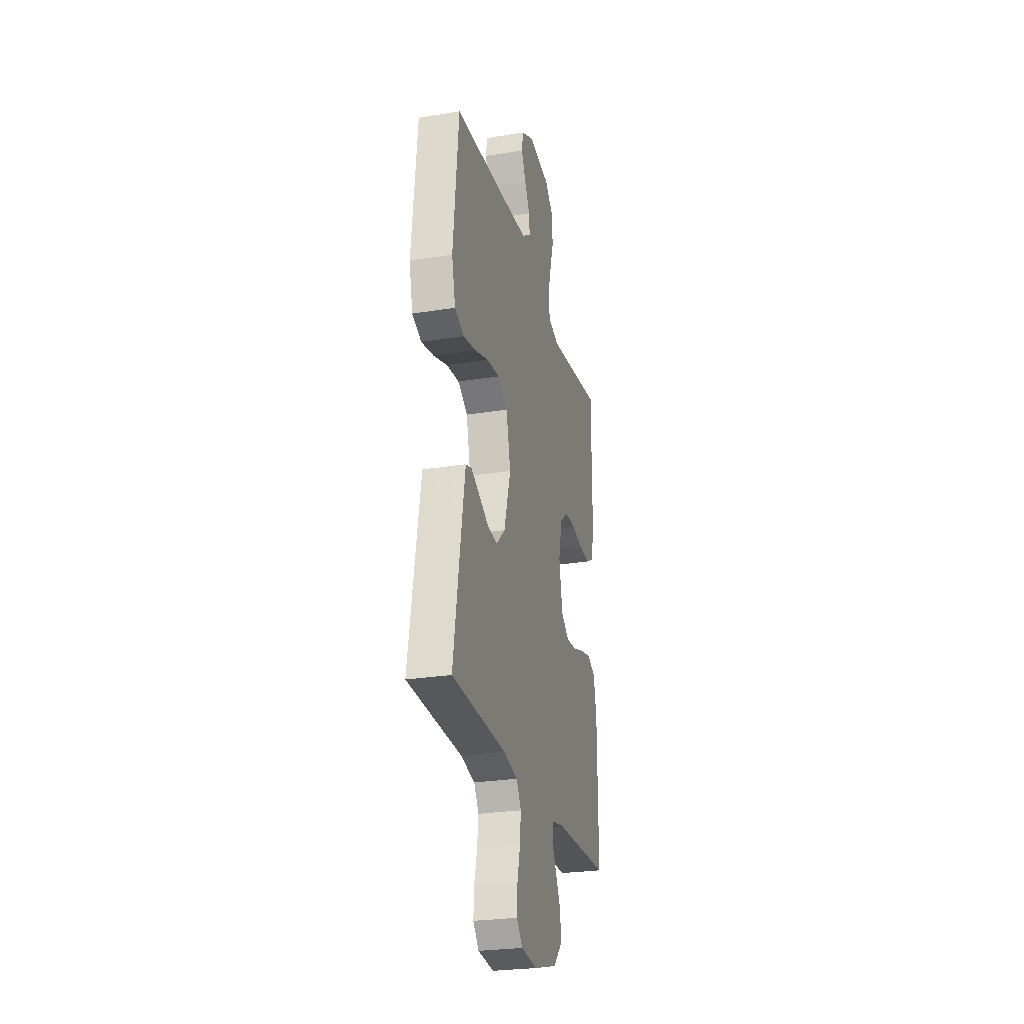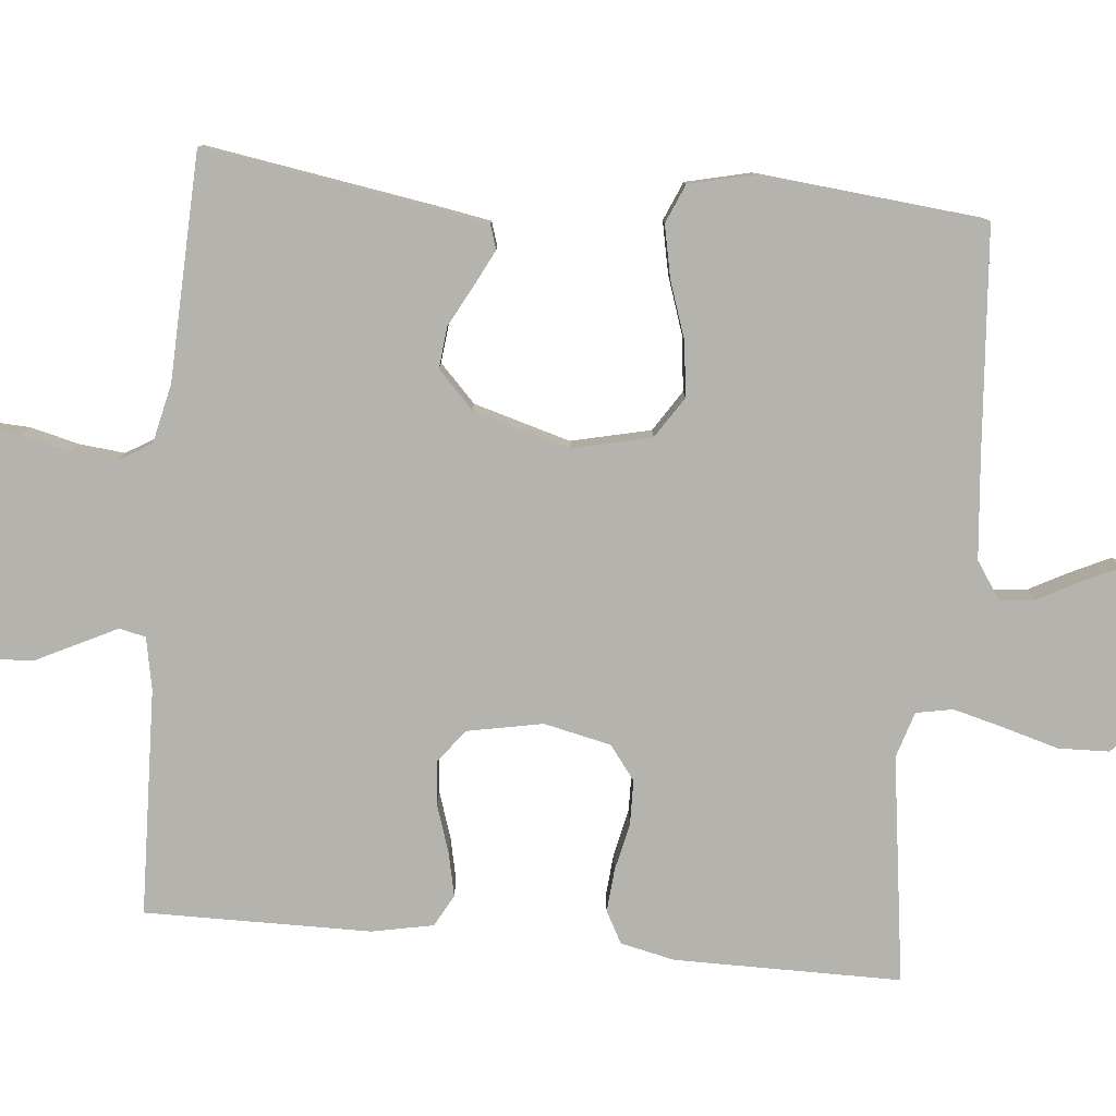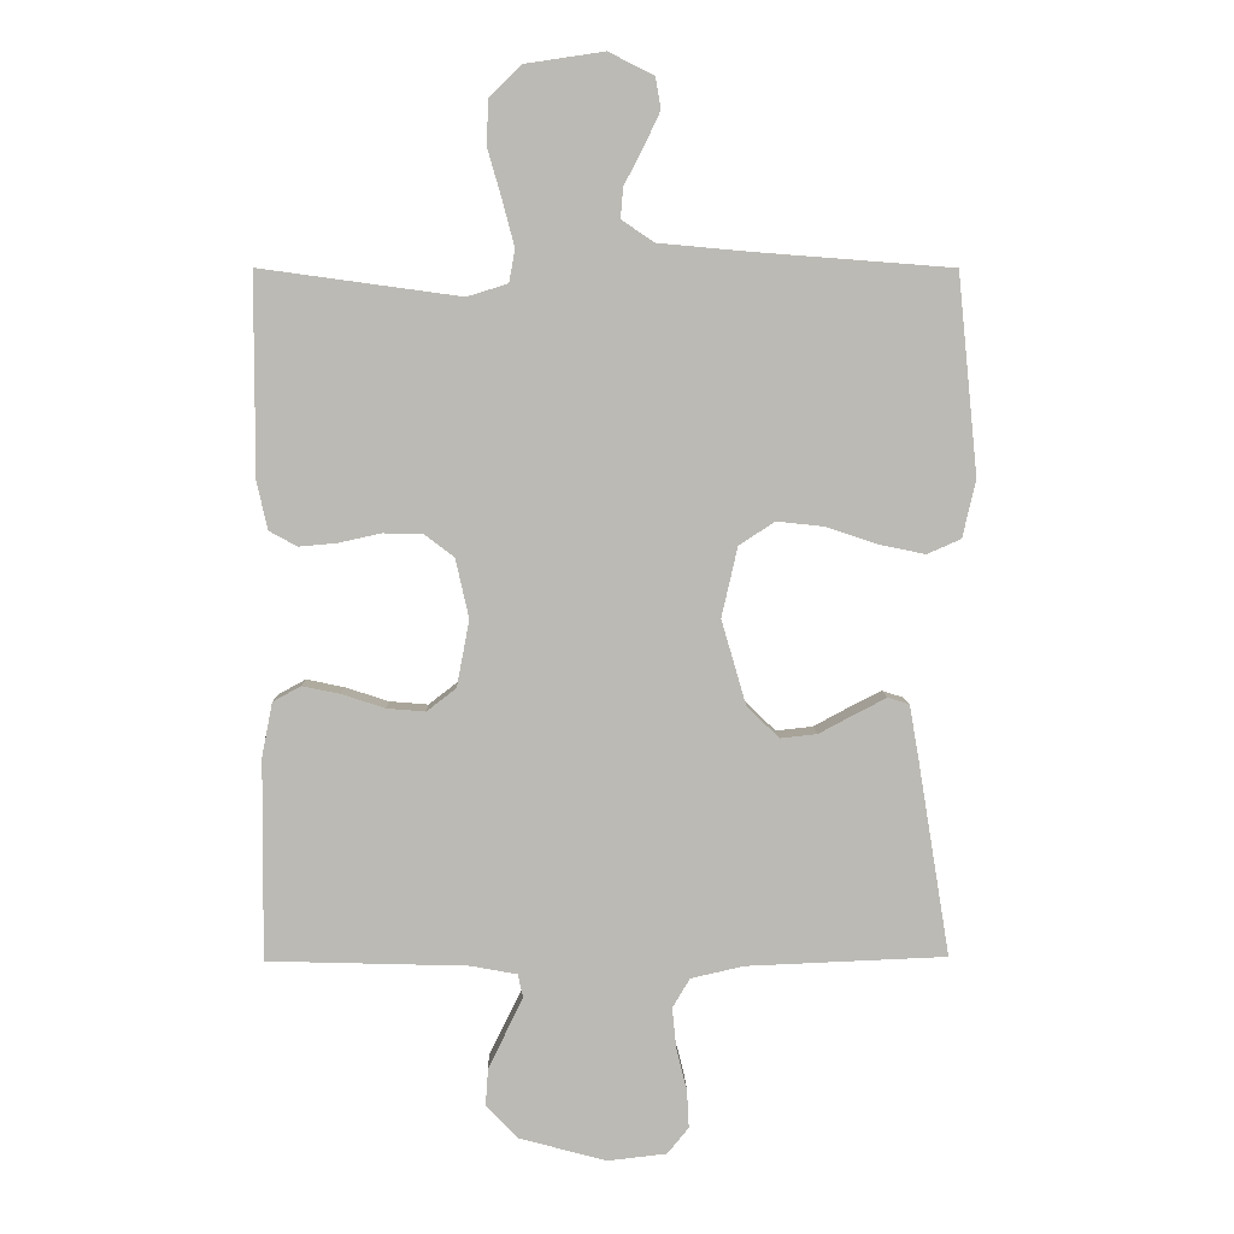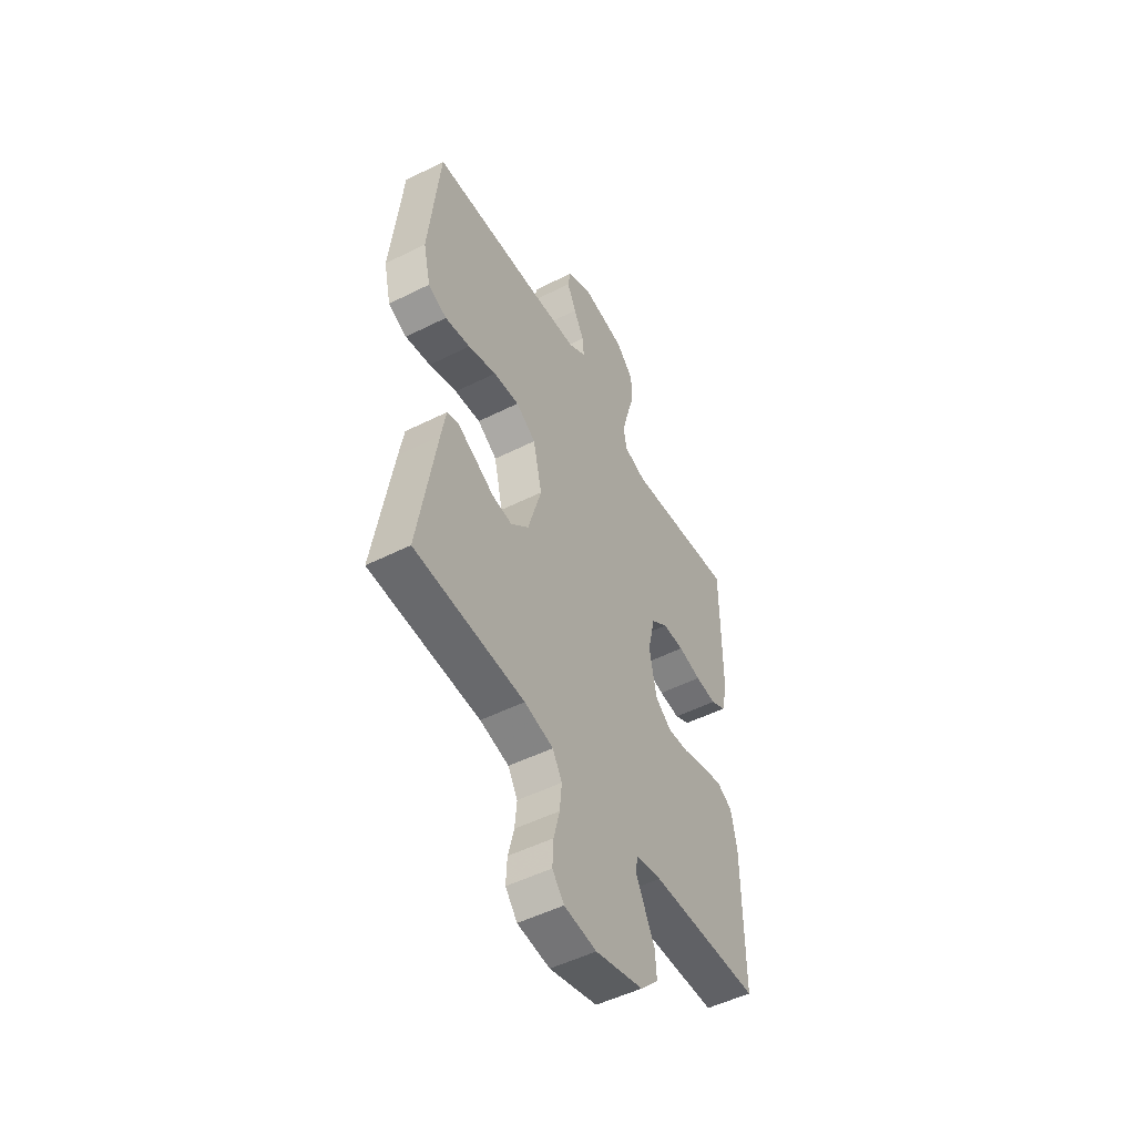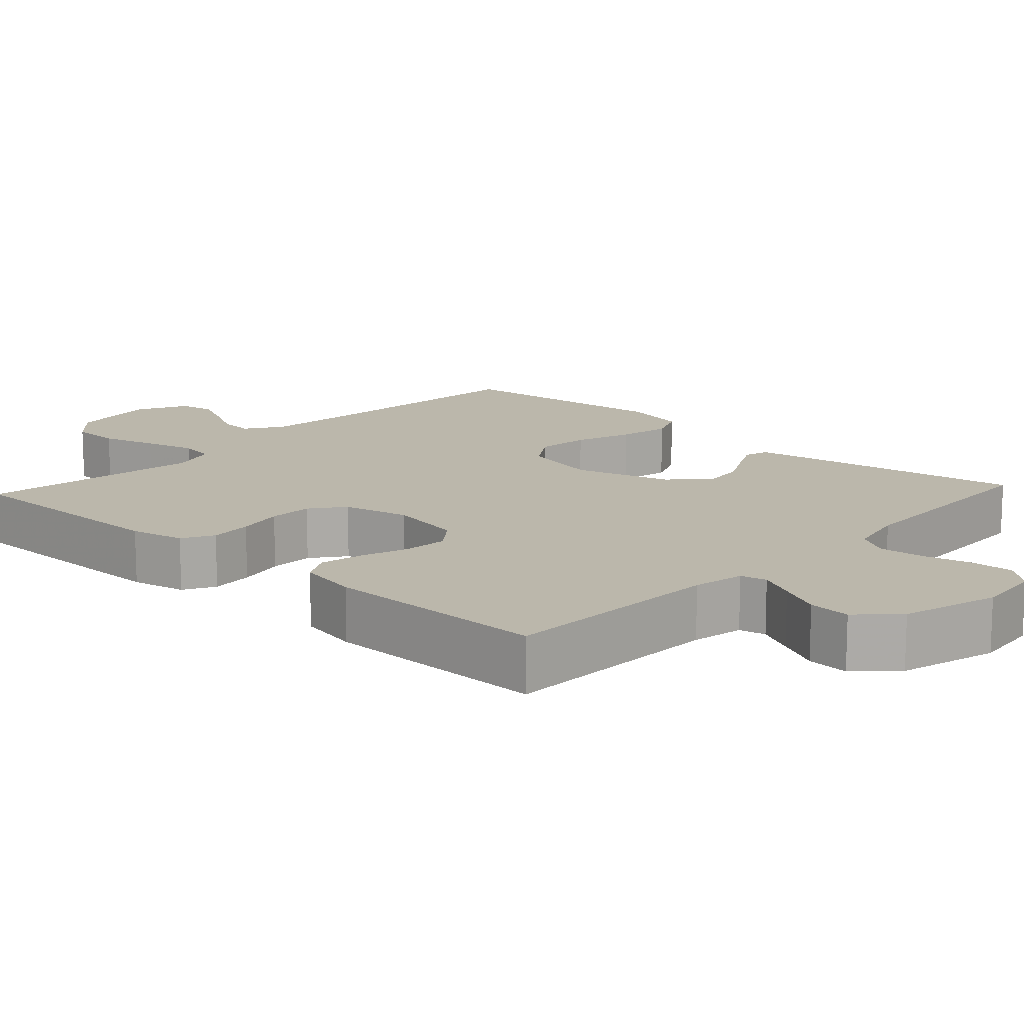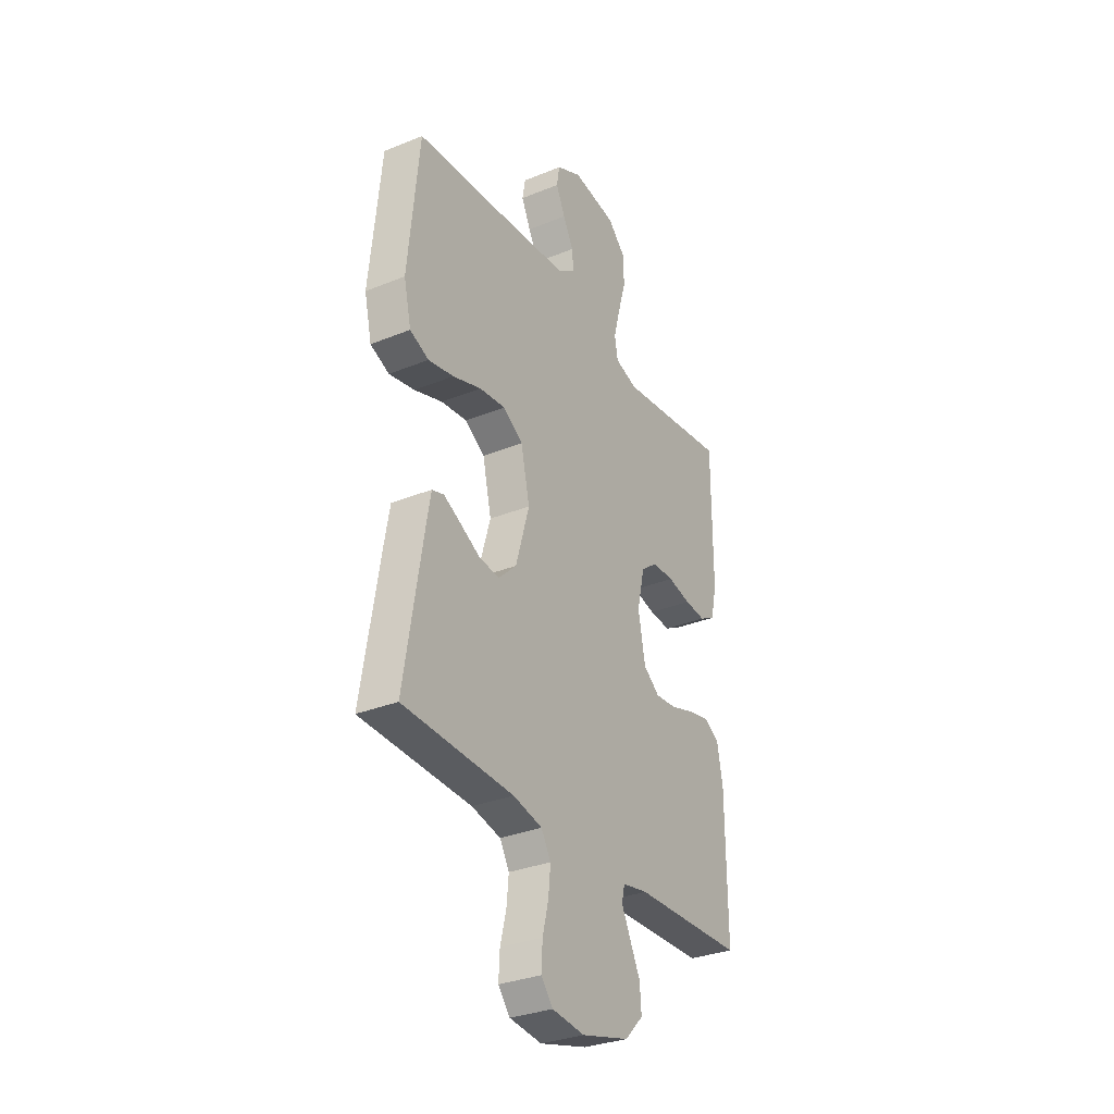
<metadata>
{"format":"obj","ext":"obj","renderer":"f3d","projection":"perspective","resolution":1024,"background":"white","views":[{"elev":-26.3,"azim":-75.6,"up":"+Z"},{"elev":-79.9,"azim":-95.3,"up":"+Y"},{"elev":6.5,"azim":178.5,"up":"+Z"},{"elev":-50.9,"azim":-61.3,"up":"+Z"},{"elev":14.2,"azim":132.8,"up":"+Y"},{"elev":-31.8,"azim":-60.2,"up":"+Z"}]}
</metadata>
<code>
v -0.5 0.07 0.5
v -0.2 0.07 0.523
v -0.068 0.07 0.535
v -0.019 0.07 0.568
v -0.023 0.07 0.614
v -0.051 0.07 0.667
v -0.076 0.07 0.72
v -0.068 0.07 0.767
v 0 0.07 0.801
v 0.119 0.07 0.783
v 0.167 0.07 0.735
v 0.169 0.07 0.668
v 0.148 0.07 0.595
v 0.13 0.07 0.527
v 0.139 0.07 0.478
v 0.2 0.07 0.459
v 0.5 0.07 0.5
v 0.5 0.07 0.2
v 0.484 0.07 0.128
v 0.442 0.07 0.105
v 0.385 0.07 0.11
v 0.322 0.07 0.124
v 0.263 0.07 0.123
v 0.218 0.07 0.089
v 0.198 0.07 0
v 0.217 0.07 -0.1
v 0.261 0.07 -0.134
v 0.319 0.07 -0.129
v 0.383 0.07 -0.108
v 0.44 0.07 -0.096
v 0.482 0.07 -0.119
v 0.498 0.07 -0.2
v 0.5 0.07 -0.5
v 0.2 0.07 -0.509
v 0.131 0.07 -0.522
v 0.123 0.07 -0.557
v 0.147 0.07 -0.606
v 0.175 0.07 -0.663
v 0.179 0.07 -0.719
v 0.13 0.07 -0.769
v 0 0.07 -0.804
v -0.088 0.07 -0.794
v -0.12 0.07 -0.755
v -0.117 0.07 -0.698
v -0.101 0.07 -0.634
v -0.095 0.07 -0.574
v -0.121 0.07 -0.53
v -0.2 0.07 -0.512
v -0.5 0.07 -0.5
v -0.451 0.07 -0.2
v -0.438 0.07 -0.126
v -0.406 0.07 -0.116
v -0.359 0.07 -0.14
v -0.305 0.07 -0.169
v -0.25 0.07 -0.175
v -0.201 0.07 -0.128
v -0.164 0.07 0
v -0.188 0.07 0.105
v -0.242 0.07 0.14
v -0.313 0.07 0.132
v -0.39 0.07 0.106
v -0.459 0.07 0.092
v -0.51 0.07 0.114
v -0.53 0.07 0.2
v -0.5 0 0.5
v -0.2 0 0.523
v -0.068 0 0.535
v -0.019 0 0.568
v -0.023 0 0.614
v -0.051 0 0.667
v -0.076 0 0.72
v -0.068 0 0.767
v 0 0 0.801
v 0.119 0 0.783
v 0.167 0 0.735
v 0.169 0 0.668
v 0.148 0 0.595
v 0.13 0 0.527
v 0.139 0 0.478
v 0.2 0 0.459
v 0.5 0 0.5
v 0.5 0 0.2
v 0.484 0 0.128
v 0.442 0 0.105
v 0.385 0 0.11
v 0.322 0 0.124
v 0.263 0 0.123
v 0.218 0 0.089
v 0.198 0 0
v 0.217 0 -0.1
v 0.261 0 -0.134
v 0.319 0 -0.129
v 0.383 0 -0.108
v 0.44 0 -0.096
v 0.482 0 -0.119
v 0.498 0 -0.2
v 0.5 0 -0.5
v 0.2 0 -0.509
v 0.131 0 -0.522
v 0.123 0 -0.557
v 0.147 0 -0.606
v 0.175 0 -0.663
v 0.179 0 -0.719
v 0.13 0 -0.769
v 0 0 -0.804
v -0.088 0 -0.794
v -0.12 0 -0.755
v -0.117 0 -0.698
v -0.101 0 -0.634
v -0.095 0 -0.574
v -0.121 0 -0.53
v -0.2 0 -0.512
v -0.5 0 -0.5
v -0.451 0 -0.2
v -0.438 0 -0.126
v -0.406 0 -0.116
v -0.359 0 -0.14
v -0.305 0 -0.169
v -0.25 0 -0.175
v -0.201 0 -0.128
v -0.164 0 0
v -0.188 0 0.105
v -0.242 0 0.14
v -0.313 0 0.132
v -0.39 0 0.106
v -0.459 0 0.092
v -0.51 0 0.114
v -0.53 0 0.2
f 64 1 2
f 63 64 2
f 62 63 2
f 61 62 2
f 60 61 2
f 59 60 2 3
f 58 59 3 4
f 57 58 4
f 52 53 54
f 51 52 54
f 50 51 54
f 49 50 54
f 48 49 54
f 47 48 54 55
f 46 47 55 56
f 43 44 45
f 42 43 45
f 41 42 45
f 40 41 45
f 39 40 45
f 38 39 45
f 37 38 45
f 36 37 45 46
f 46 56 57
f 36 46 57
f 35 36 57
f 32 33 34
f 31 32 34
f 30 31 34
f 29 30 34
f 28 29 34
f 27 28 34 35
f 20 21 22
f 19 20 22
f 18 19 22
f 17 18 22
f 16 17 22
f 15 16 22 23
f 11 12 13
f 10 11 13
f 9 10 13
f 8 9 13
f 7 8 13
f 6 7 13
f 5 6 13
f 4 5 13 14
f 57 4 14 15
f 26 27 35 57
f 25 26 57
f 24 25 57 15
f 15 23 24
f 66 65 128
f 66 128 127
f 66 127 126
f 66 126 125
f 66 125 124
f 67 66 124 123
f 68 67 123 122
f 68 122 121
f 118 117 116
f 118 116 115
f 118 115 114
f 118 114 113
f 118 113 112
f 119 118 112 111
f 120 119 111 110
f 109 108 107
f 109 107 106
f 109 106 105
f 109 105 104
f 109 104 103
f 109 103 102
f 109 102 101
f 110 109 101 100
f 121 120 110
f 121 110 100
f 121 100 99
f 98 97 96
f 98 96 95
f 98 95 94
f 98 94 93
f 98 93 92
f 99 98 92 91
f 86 85 84
f 86 84 83
f 86 83 82
f 86 82 81
f 86 81 80
f 87 86 80 79
f 77 76 75
f 77 75 74
f 77 74 73
f 77 73 72
f 77 72 71
f 77 71 70
f 77 70 69
f 78 77 69 68
f 79 78 68 121
f 121 99 91 90
f 121 90 89
f 79 121 89 88
f 88 87 79
f 1 65 66 2
f 2 66 67 3
f 3 67 68 4
f 4 68 69 5
f 5 69 70 6
f 6 70 71 7
f 7 71 72 8
f 8 72 73 9
f 9 73 74 10
f 10 74 75 11
f 11 75 76 12
f 12 76 77 13
f 13 77 78 14
f 14 78 79 15
f 15 79 80 16
f 16 80 81 17
f 17 81 82 18
f 18 82 83 19
f 19 83 84 20
f 20 84 85 21
f 21 85 86 22
f 22 86 87 23
f 23 87 88 24
f 24 88 89 25
f 25 89 90 26
f 26 90 91 27
f 27 91 92 28
f 28 92 93 29
f 29 93 94 30
f 30 94 95 31
f 31 95 96 32
f 32 96 97 33
f 33 97 98 34
f 34 98 99 35
f 35 99 100 36
f 36 100 101 37
f 37 101 102 38
f 38 102 103 39
f 39 103 104 40
f 40 104 105 41
f 41 105 106 42
f 42 106 107 43
f 43 107 108 44
f 44 108 109 45
f 45 109 110 46
f 46 110 111 47
f 47 111 112 48
f 48 112 113 49
f 49 113 114 50
f 50 114 115 51
f 51 115 116 52
f 52 116 117 53
f 53 117 118 54
f 54 118 119 55
f 55 119 120 56
f 56 120 121 57
f 57 121 122 58
f 58 122 123 59
f 59 123 124 60
f 60 124 125 61
f 61 125 126 62
f 62 126 127 63
f 63 127 128 64
f 64 128 65 1

</code>
